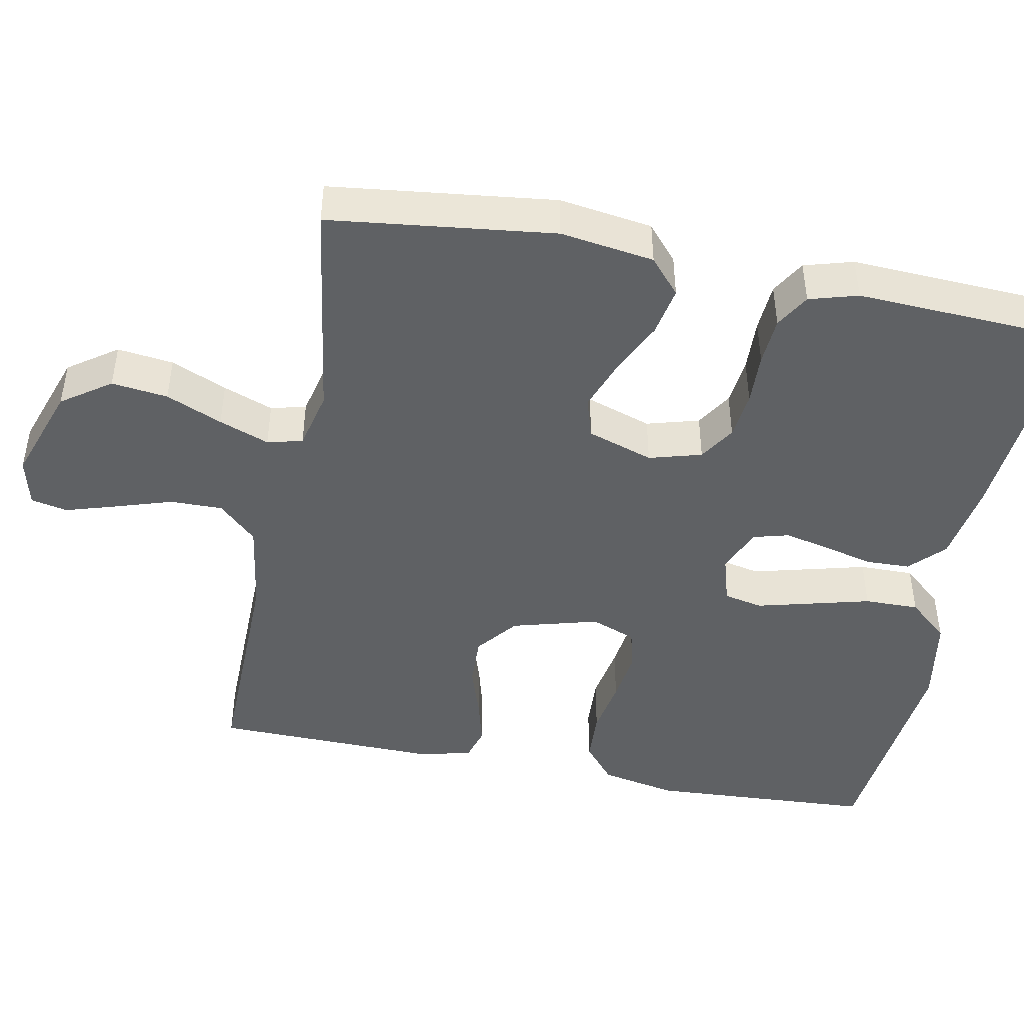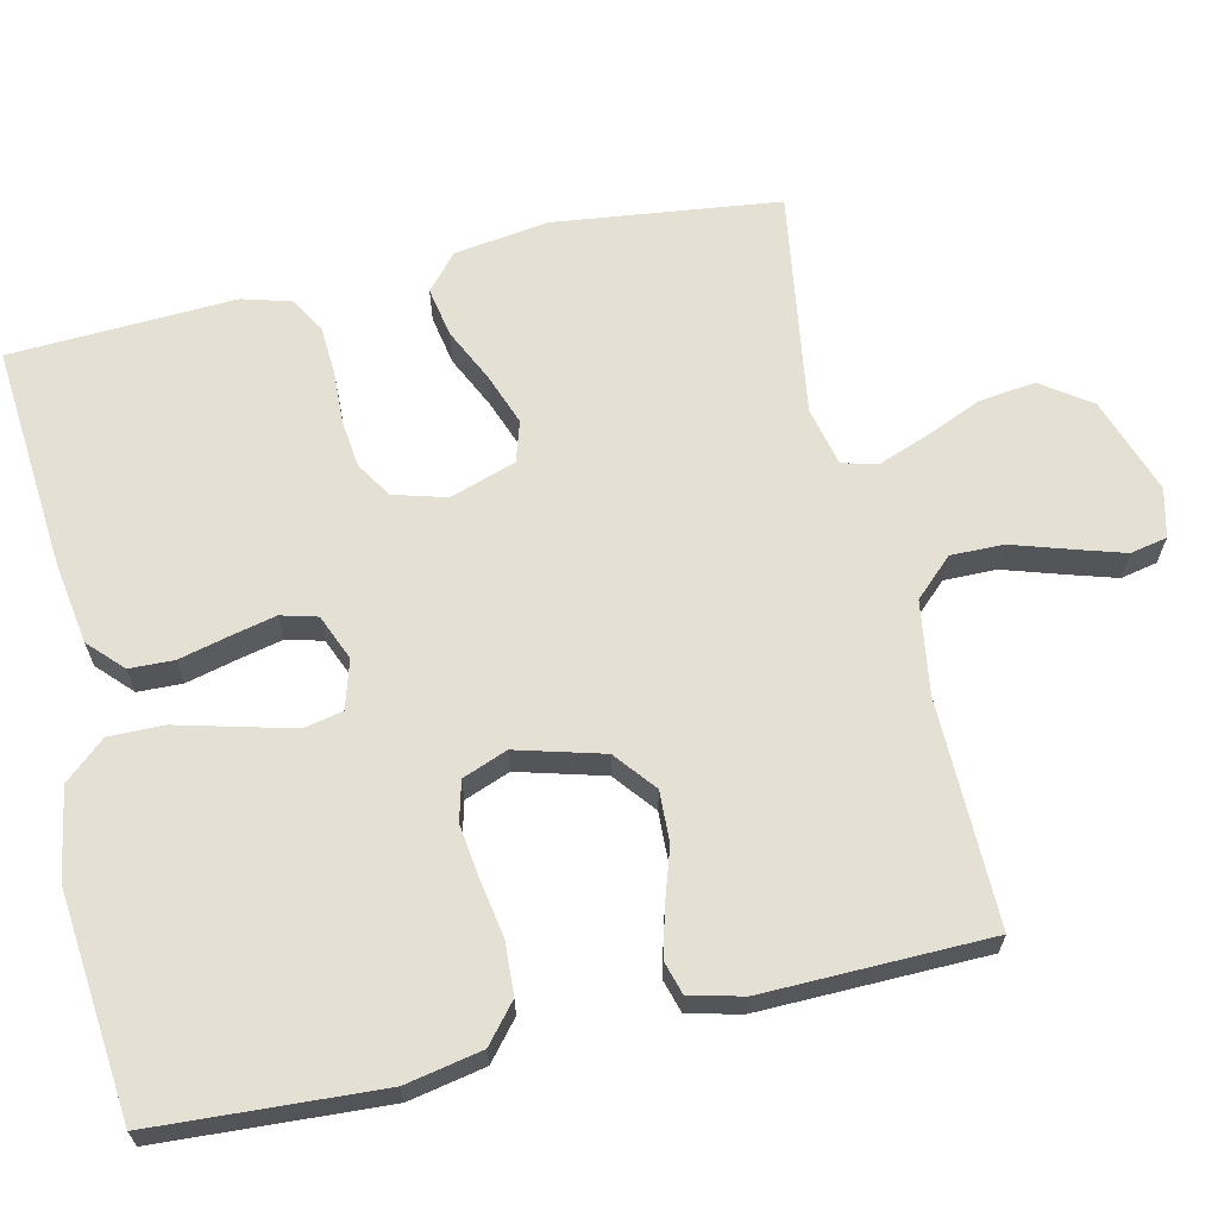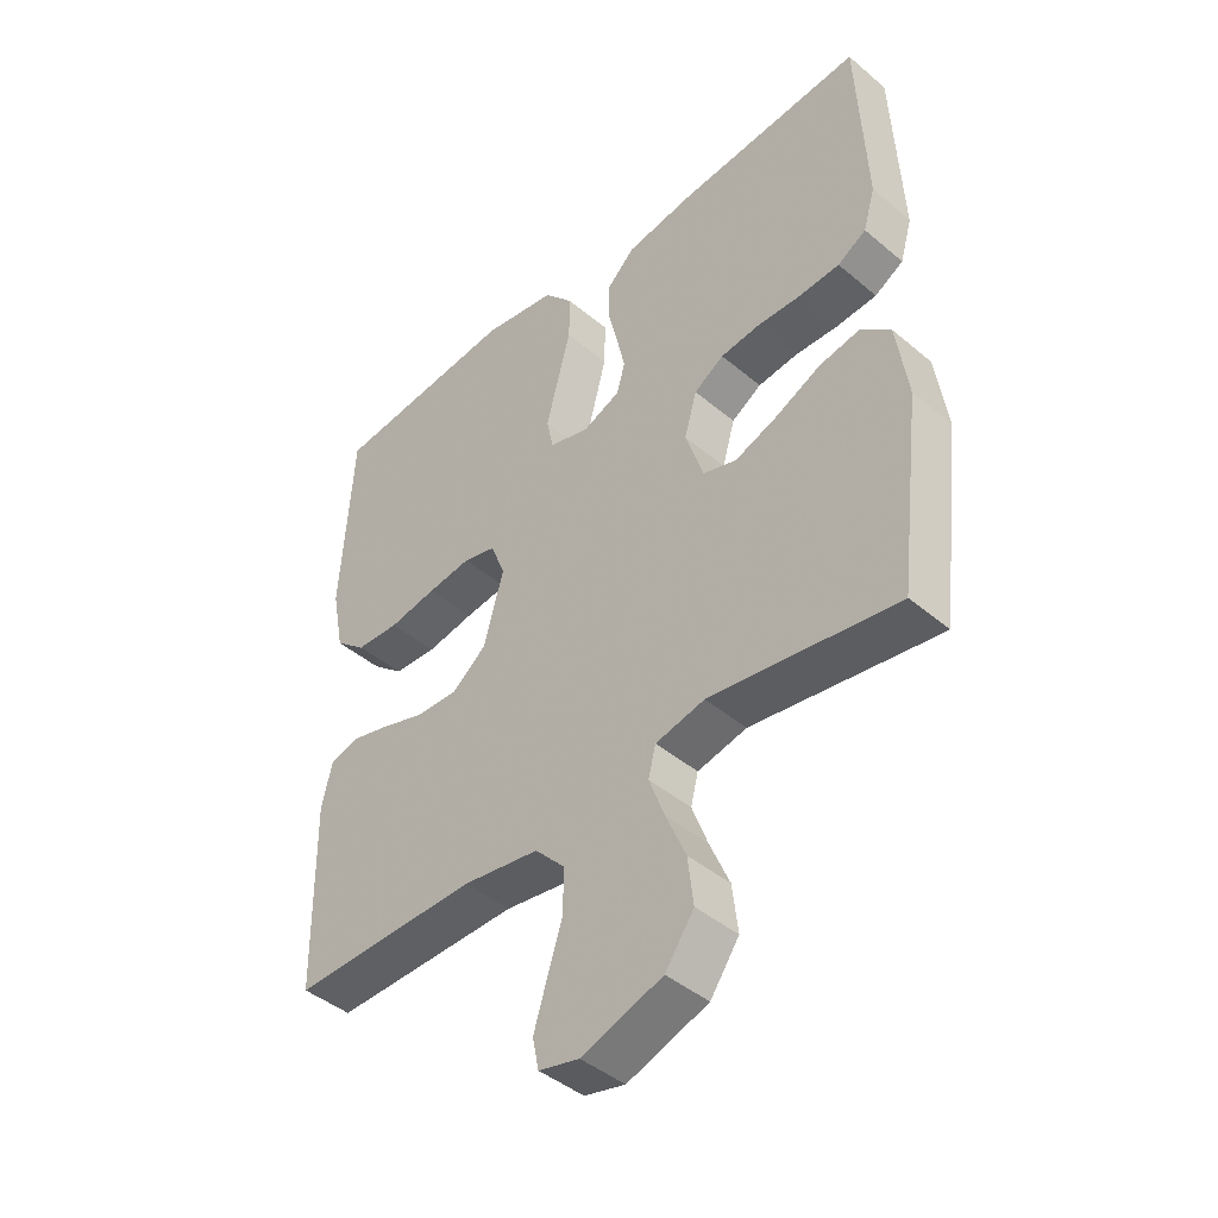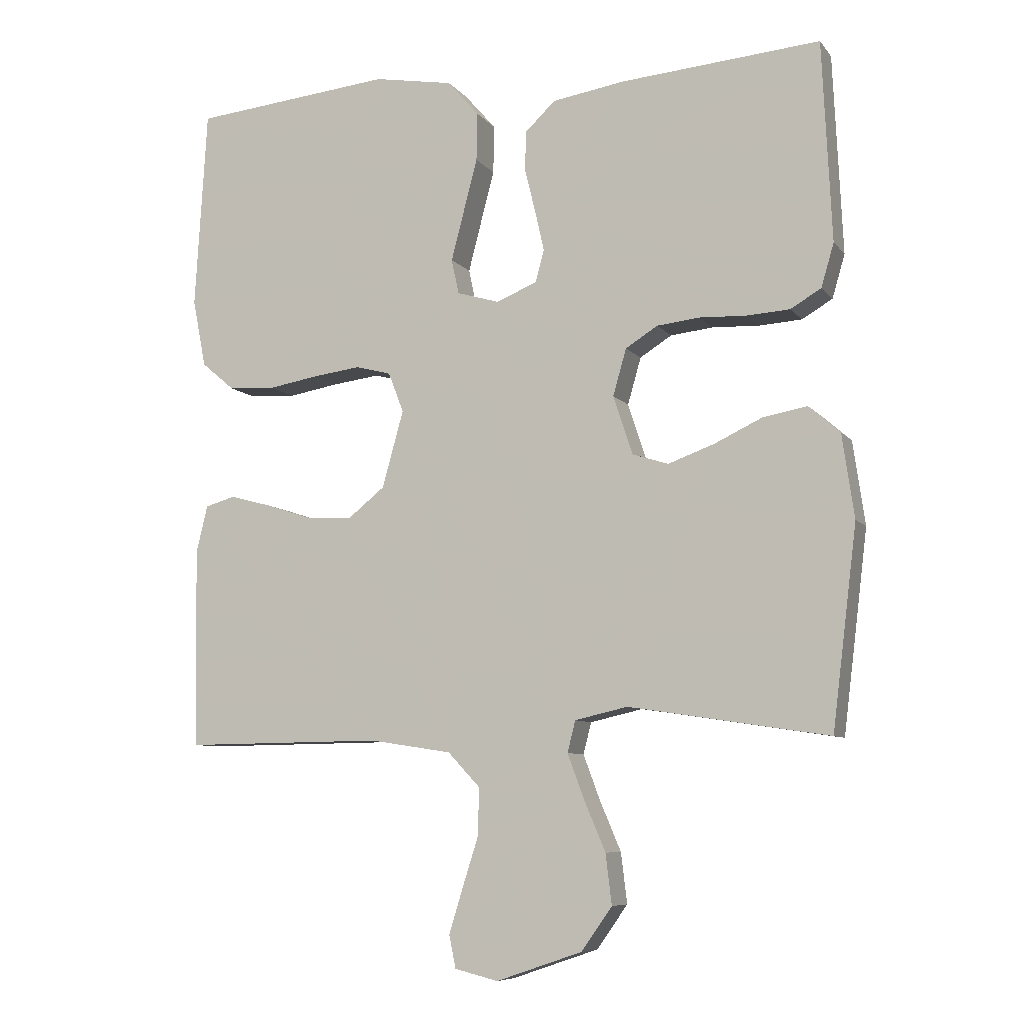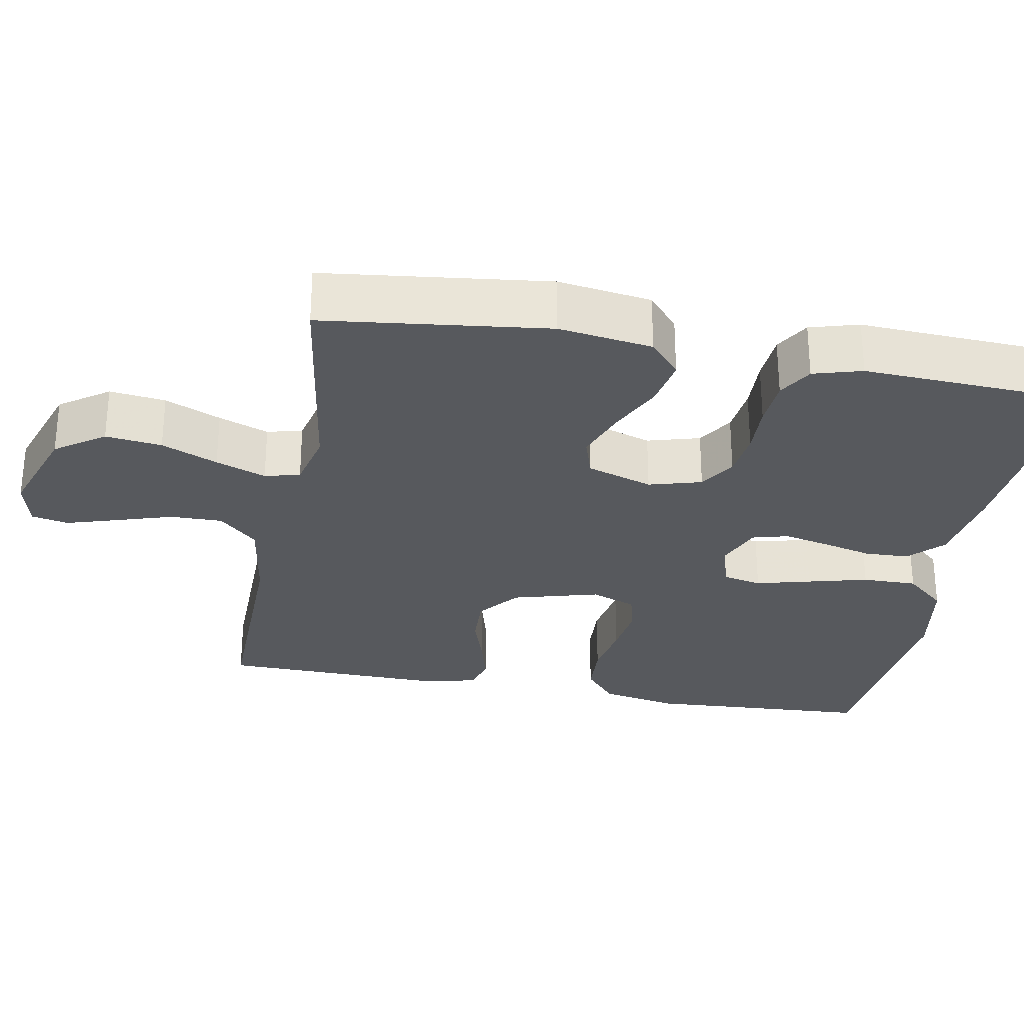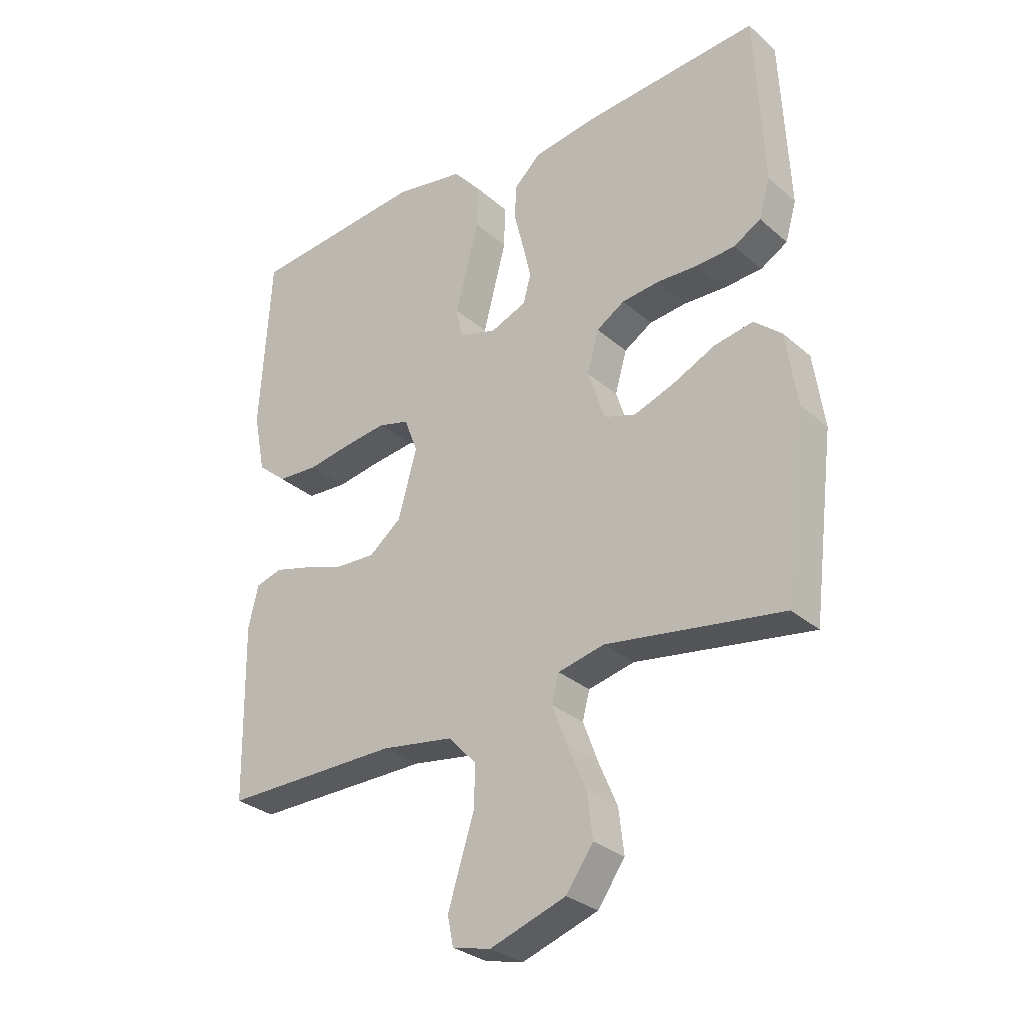
<metadata>
{"format":"obj","ext":"obj","renderer":"f3d","projection":"perspective","resolution":1024,"background":"white","views":[{"elev":-45.6,"azim":-101.2,"up":"+Y"},{"elev":65.3,"azim":77.0,"up":"+Y"},{"elev":-43.8,"azim":-134.6,"up":"+Z"},{"elev":-7.9,"azim":-158.9,"up":"+Z"},{"elev":-29.0,"azim":-100.6,"up":"+Y"},{"elev":-30.2,"azim":-141.1,"up":"+Z"}]}
</metadata>
<code>
v 0.5 0.07 -0.5
v 0.2 0.07 -0.497
v 0.077 0.07 -0.516
v 0.029 0.07 -0.567
v 0.03 0.07 -0.637
v 0.054 0.07 -0.712
v 0.075 0.07 -0.78
v 0.065 0.07 -0.829
v 0 0.07 -0.845
v -0.129 0.07 -0.801
v -0.175 0.07 -0.736
v -0.166 0.07 -0.661
v -0.134 0.07 -0.586
v -0.109 0.07 -0.519
v -0.121 0.07 -0.472
v -0.2 0.07 -0.454
v -0.5 0.07 -0.5
v -0.537 0.07 -0.2
v -0.519 0.07 -0.075
v -0.472 0.07 -0.034
v -0.406 0.07 -0.046
v -0.334 0.07 -0.08
v -0.265 0.07 -0.105
v -0.211 0.07 -0.088
v -0.182 0.07 0
v -0.202 0.07 0.07
v -0.25 0.07 0.1
v -0.314 0.07 0.107
v -0.384 0.07 0.104
v -0.449 0.07 0.108
v -0.495 0.07 0.135
v -0.514 0.07 0.2
v -0.5 0.07 0.5
v -0.2 0.07 0.476
v -0.091 0.07 0.459
v -0.046 0.07 0.416
v -0.044 0.07 0.357
v -0.06 0.07 0.292
v -0.074 0.07 0.23
v -0.061 0.07 0.182
v 0 0.07 0.157
v 0.064 0.07 0.176
v 0.075 0.07 0.228
v 0.056 0.07 0.301
v 0.035 0.07 0.381
v 0.034 0.07 0.454
v 0.081 0.07 0.508
v 0.2 0.07 0.529
v 0.5 0.07 0.5
v 0.518 0.07 0.2
v 0.498 0.07 0.098
v 0.448 0.07 0.056
v 0.378 0.07 0.052
v 0.302 0.07 0.065
v 0.231 0.07 0.074
v 0.178 0.07 0.06
v 0.155 0.07 0
v 0.187 0.07 -0.115
v 0.242 0.07 -0.159
v 0.31 0.07 -0.156
v 0.38 0.07 -0.133
v 0.443 0.07 -0.116
v 0.488 0.07 -0.129
v 0.505 0.07 -0.2
v 0.5 0 -0.5
v 0.2 0 -0.497
v 0.077 0 -0.516
v 0.029 0 -0.567
v 0.03 0 -0.637
v 0.054 0 -0.712
v 0.075 0 -0.78
v 0.065 0 -0.829
v 0 0 -0.845
v -0.129 0 -0.801
v -0.175 0 -0.736
v -0.166 0 -0.661
v -0.134 0 -0.586
v -0.109 0 -0.519
v -0.121 0 -0.472
v -0.2 0 -0.454
v -0.5 0 -0.5
v -0.537 0 -0.2
v -0.519 0 -0.075
v -0.472 0 -0.034
v -0.406 0 -0.046
v -0.334 0 -0.08
v -0.265 0 -0.105
v -0.211 0 -0.088
v -0.182 0 0
v -0.202 0 0.07
v -0.25 0 0.1
v -0.314 0 0.107
v -0.384 0 0.104
v -0.449 0 0.108
v -0.495 0 0.135
v -0.514 0 0.2
v -0.5 0 0.5
v -0.2 0 0.476
v -0.091 0 0.459
v -0.046 0 0.416
v -0.044 0 0.357
v -0.06 0 0.292
v -0.074 0 0.23
v -0.061 0 0.182
v 0 0 0.157
v 0.064 0 0.176
v 0.075 0 0.228
v 0.056 0 0.301
v 0.035 0 0.381
v 0.034 0 0.454
v 0.081 0 0.508
v 0.2 0 0.529
v 0.5 0 0.5
v 0.518 0 0.2
v 0.498 0 0.098
v 0.448 0 0.056
v 0.378 0 0.052
v 0.302 0 0.065
v 0.231 0 0.074
v 0.178 0 0.06
v 0.155 0 0
v 0.187 0 -0.115
v 0.242 0 -0.159
v 0.31 0 -0.156
v 0.38 0 -0.133
v 0.443 0 -0.116
v 0.488 0 -0.129
v 0.505 0 -0.2
f 64 1 2
f 63 64 2
f 62 63 2
f 61 62 2
f 60 61 2
f 59 60 2 3
f 58 59 3 4
f 57 58 4
f 52 53 54
f 51 52 54
f 50 51 54
f 49 50 54
f 48 49 54
f 47 48 54
f 46 47 54
f 45 46 54
f 44 45 54
f 43 44 54 55
f 42 43 55 56
f 36 37 38
f 35 36 38
f 34 35 38
f 33 34 38
f 32 33 38
f 31 32 38
f 30 31 38
f 29 30 38
f 28 29 38
f 27 28 38 39
f 26 27 39 40
f 20 21 22
f 19 20 22
f 18 19 22
f 17 18 22
f 16 17 22
f 15 16 22 23
f 11 12 13
f 10 11 13
f 9 10 13
f 8 9 13
f 7 8 13
f 6 7 13
f 5 6 13
f 4 5 13 14
f 57 4 14 15
f 56 57 15
f 42 56 15
f 41 42 15
f 25 26 40 41
f 24 25 41 15
f 15 23 24
f 66 65 128
f 66 128 127
f 66 127 126
f 66 126 125
f 66 125 124
f 67 66 124 123
f 68 67 123 122
f 68 122 121
f 118 117 116
f 118 116 115
f 118 115 114
f 118 114 113
f 118 113 112
f 118 112 111
f 118 111 110
f 118 110 109
f 118 109 108
f 119 118 108 107
f 120 119 107 106
f 102 101 100
f 102 100 99
f 102 99 98
f 102 98 97
f 102 97 96
f 102 96 95
f 102 95 94
f 102 94 93
f 102 93 92
f 103 102 92 91
f 104 103 91 90
f 86 85 84
f 86 84 83
f 86 83 82
f 86 82 81
f 86 81 80
f 87 86 80 79
f 77 76 75
f 77 75 74
f 77 74 73
f 77 73 72
f 77 72 71
f 77 71 70
f 77 70 69
f 78 77 69 68
f 79 78 68 121
f 79 121 120
f 79 120 106
f 79 106 105
f 105 104 90 89
f 79 105 89 88
f 88 87 79
f 1 65 66 2
f 2 66 67 3
f 3 67 68 4
f 4 68 69 5
f 5 69 70 6
f 6 70 71 7
f 7 71 72 8
f 8 72 73 9
f 9 73 74 10
f 10 74 75 11
f 11 75 76 12
f 12 76 77 13
f 13 77 78 14
f 14 78 79 15
f 15 79 80 16
f 16 80 81 17
f 17 81 82 18
f 18 82 83 19
f 19 83 84 20
f 20 84 85 21
f 21 85 86 22
f 22 86 87 23
f 23 87 88 24
f 24 88 89 25
f 25 89 90 26
f 26 90 91 27
f 27 91 92 28
f 28 92 93 29
f 29 93 94 30
f 30 94 95 31
f 31 95 96 32
f 32 96 97 33
f 33 97 98 34
f 34 98 99 35
f 35 99 100 36
f 36 100 101 37
f 37 101 102 38
f 38 102 103 39
f 39 103 104 40
f 40 104 105 41
f 41 105 106 42
f 42 106 107 43
f 43 107 108 44
f 44 108 109 45
f 45 109 110 46
f 46 110 111 47
f 47 111 112 48
f 48 112 113 49
f 49 113 114 50
f 50 114 115 51
f 51 115 116 52
f 52 116 117 53
f 53 117 118 54
f 54 118 119 55
f 55 119 120 56
f 56 120 121 57
f 57 121 122 58
f 58 122 123 59
f 59 123 124 60
f 60 124 125 61
f 61 125 126 62
f 62 126 127 63
f 63 127 128 64
f 64 128 65 1

</code>
